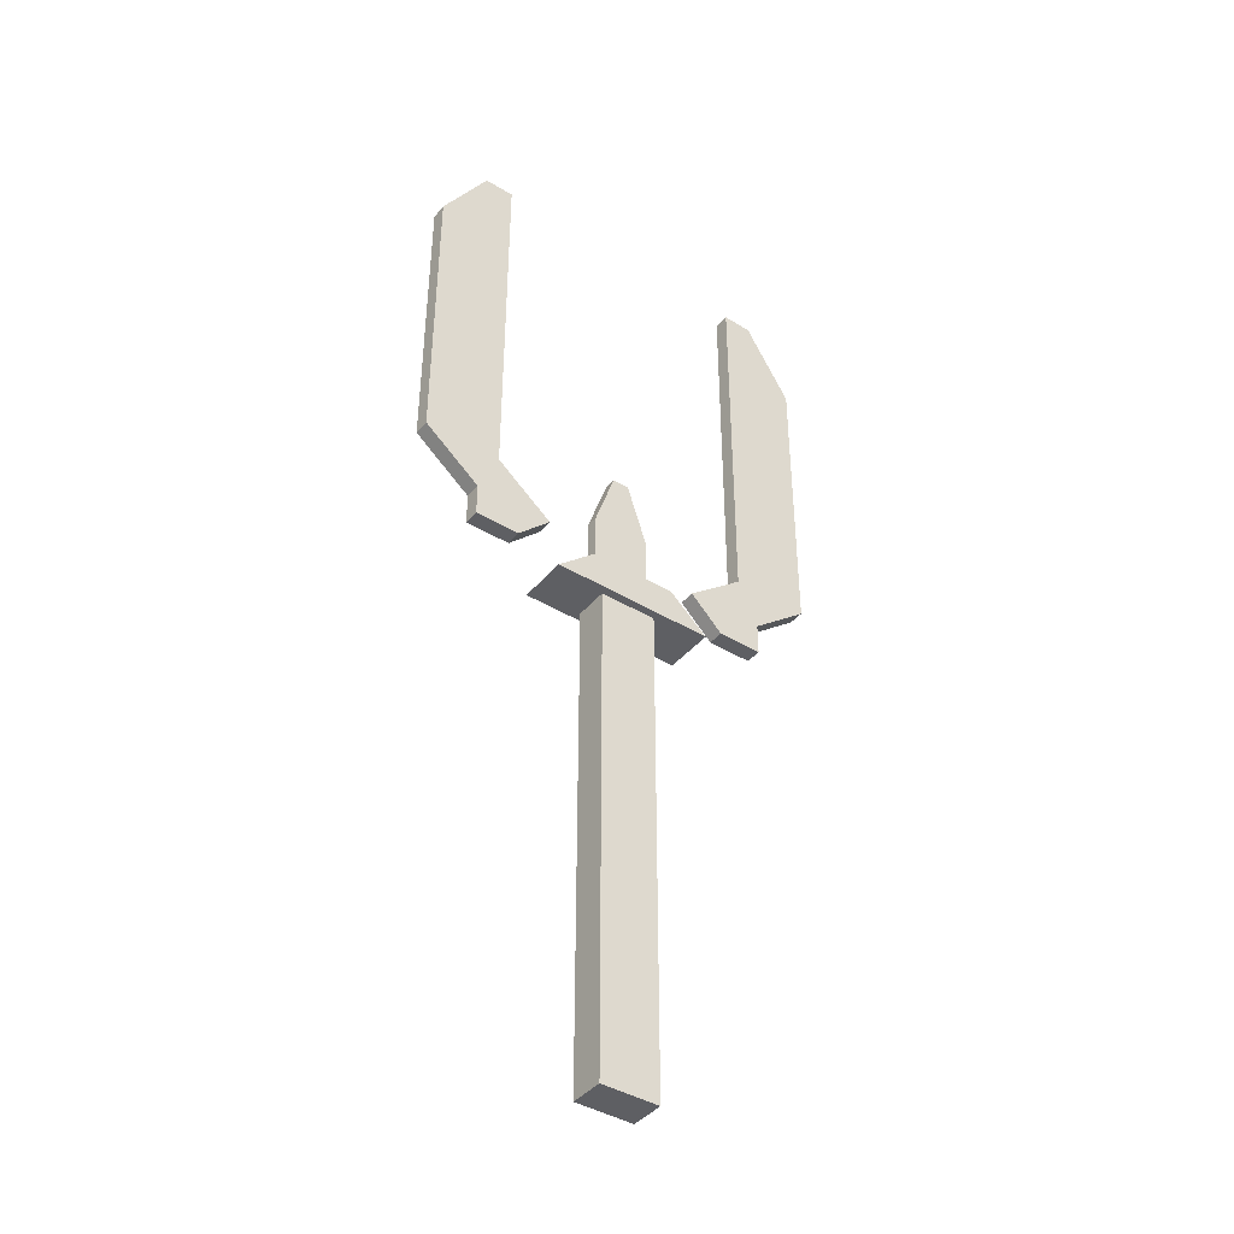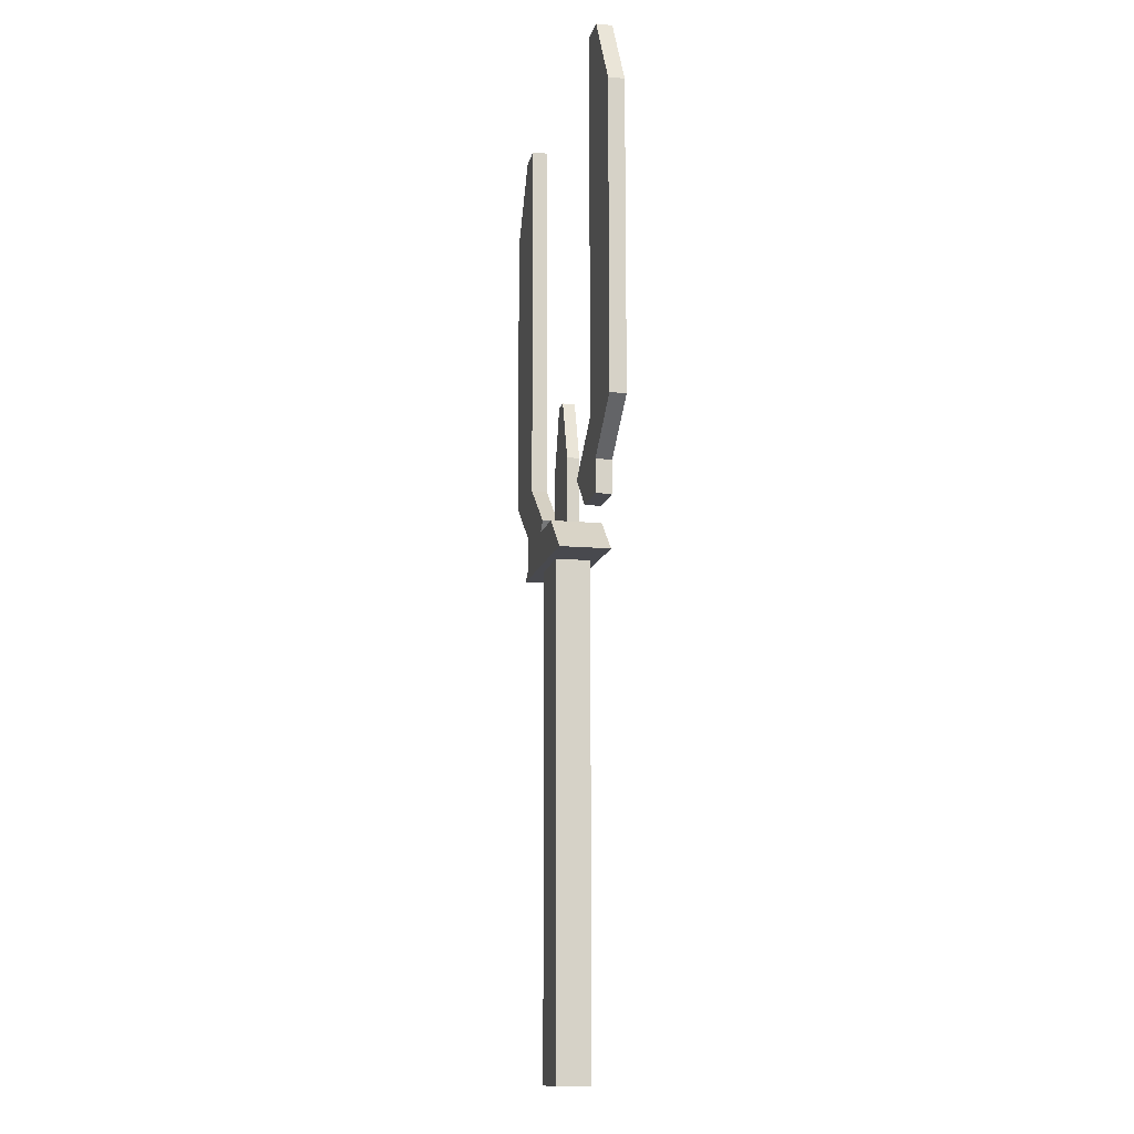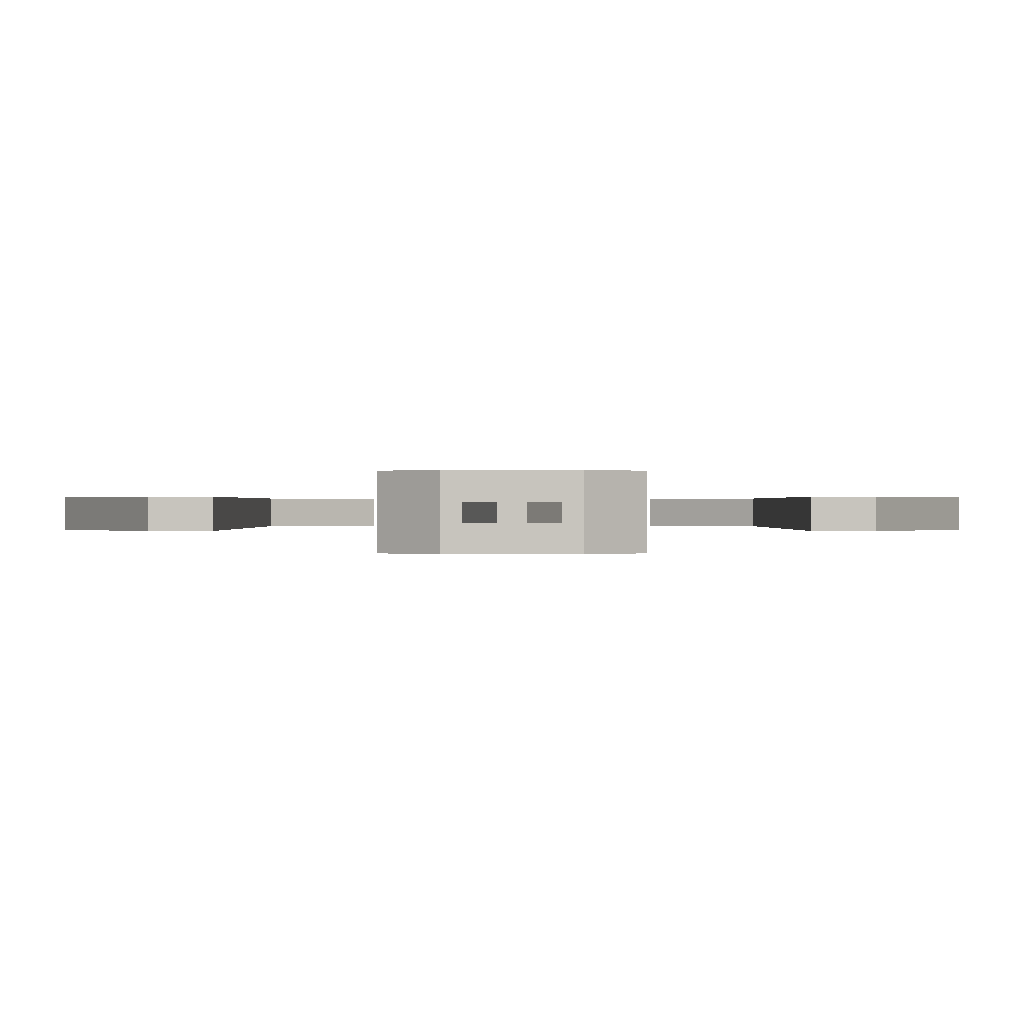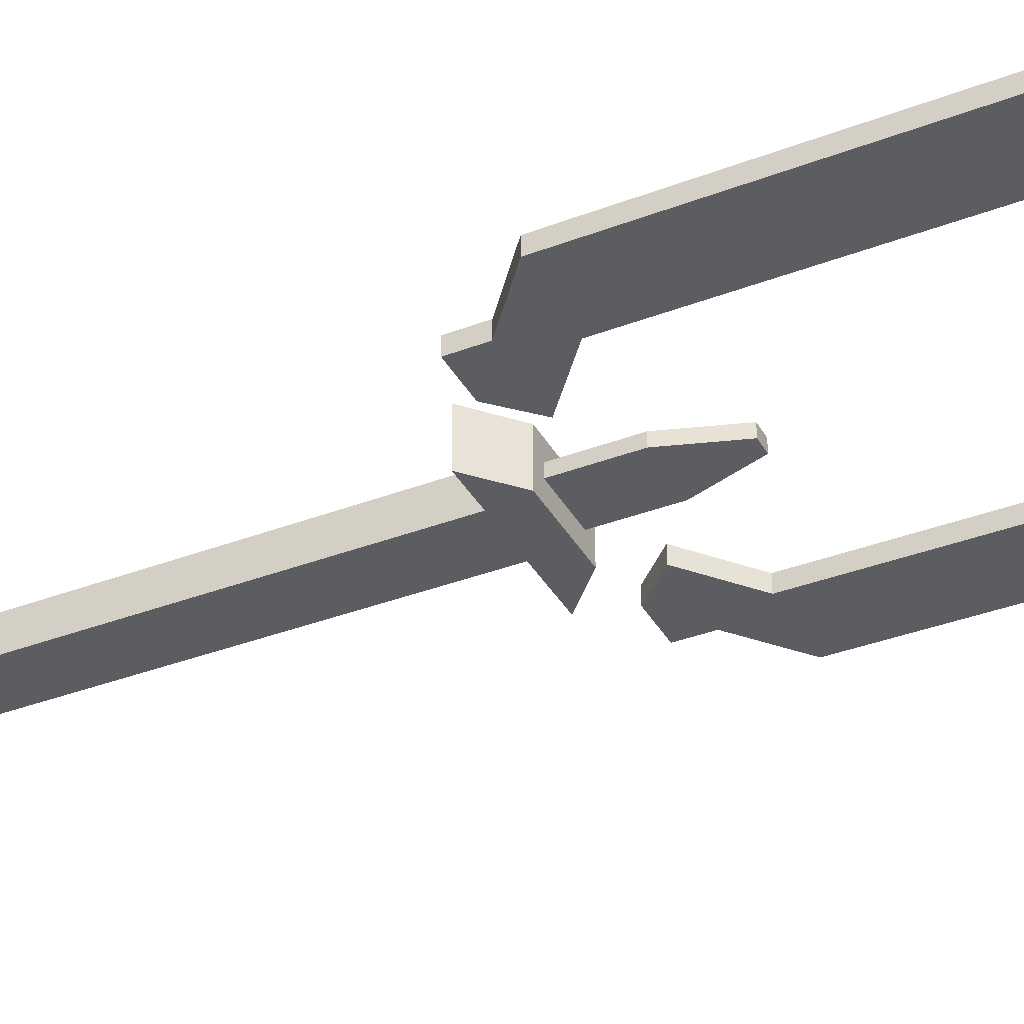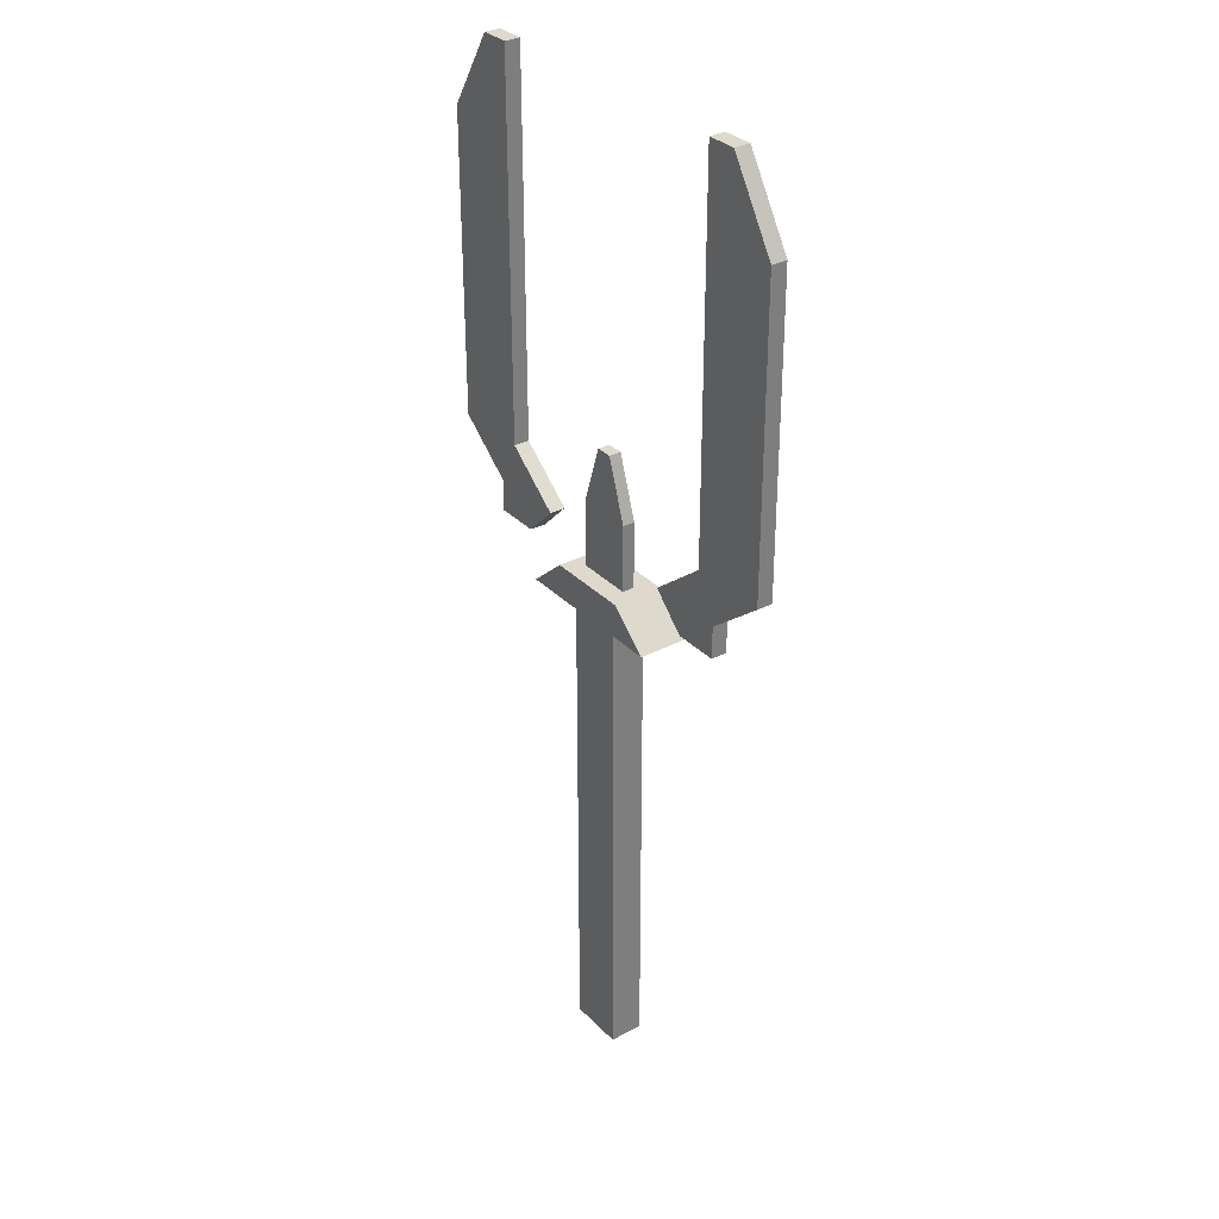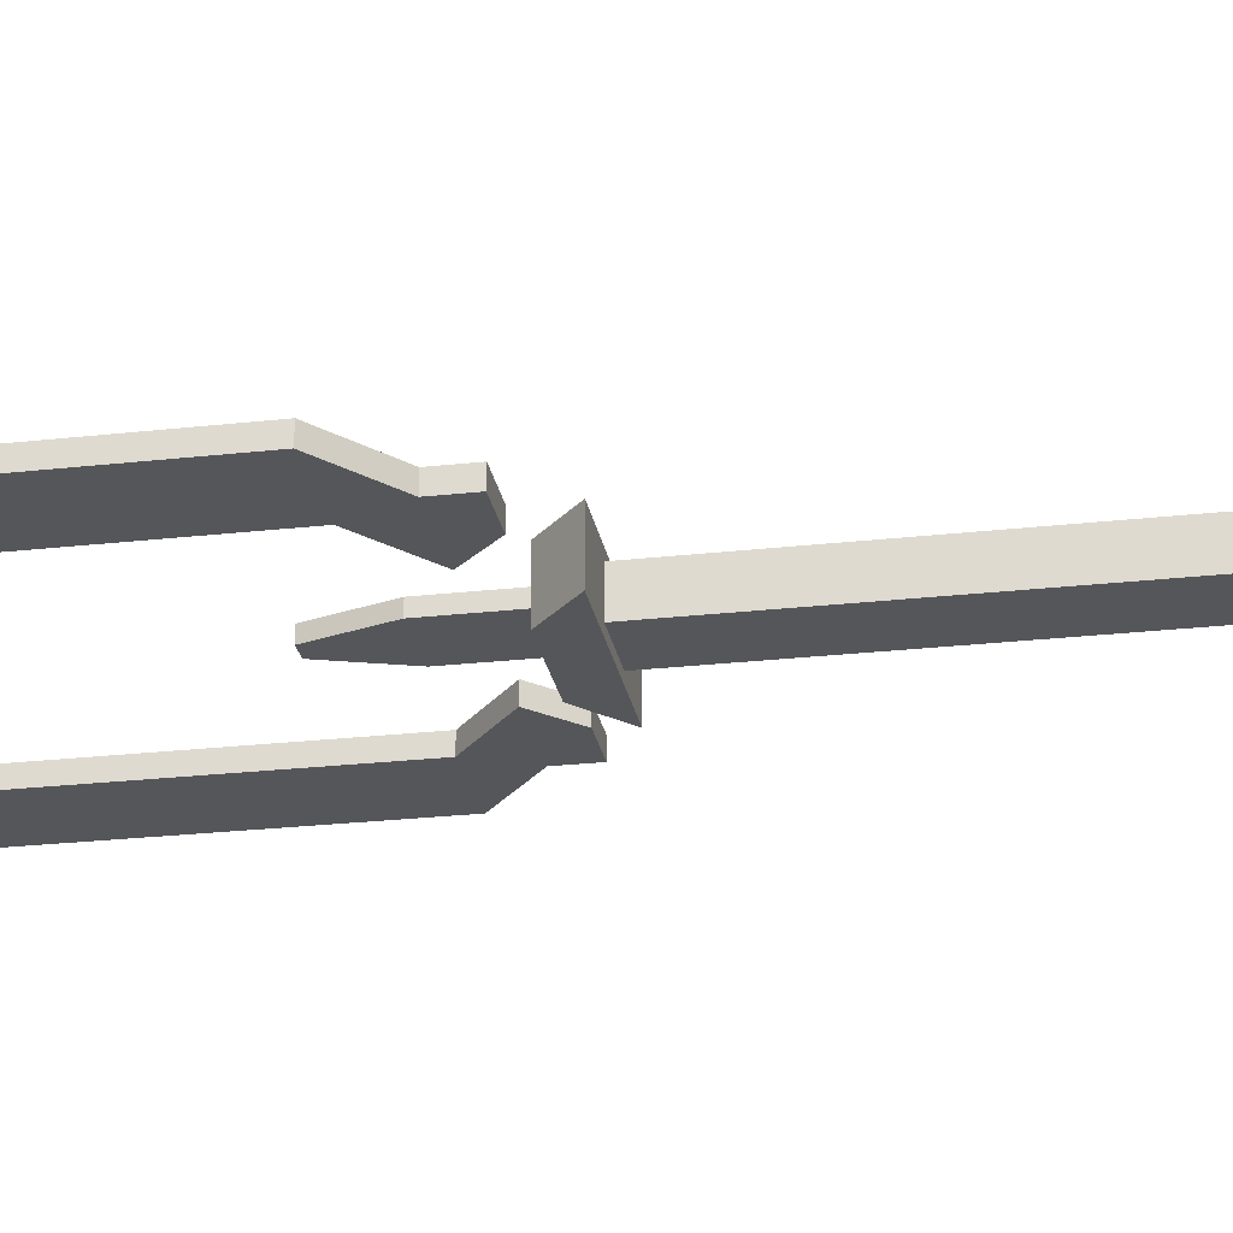
<metadata>
{"format":"obj","ext":"obj","renderer":"f3d","projection":"perspective","resolution":1024,"background":"white","views":[{"elev":-41.6,"azim":-36.3,"up":"+Y"},{"elev":-12.7,"azim":77.8,"up":"+Y"},{"elev":0.1,"azim":-180.0,"up":"+Z"},{"elev":-36.8,"azim":116.3,"up":"+Z"},{"elev":32.1,"azim":53.9,"up":"+Y"},{"elev":-25.9,"azim":-79.9,"up":"+Z"}]}
</metadata>
<code>
o Sword_Cube
v 0.06077 -0.4845 -0.03581
v 0.06077 -0.4845 0.03581
v 0.06077 0.565 -0.03581
v 0.06077 0.565 0.03581
v 0.09094 0.6376 -0.03581
v 0.09094 0.6376 0.03581
v 0.1733 0.565 0.03581
v 0.1733 0.565 -0.03581
v 0.06077 0.6376 0.01281
v 0.06077 0.6376 -0.01281
v 0.3372 0.7032 -0.0168
v 0.3372 0.7032 0.01679
v 0.1717 0.7032 -0.0168
v 0.4584 0.8006 -0.01681
v 0.1717 0.7032 0.01679
v 0.4584 0.8006 0.01678
v 0.293 0.8006 -0.01681
v 0.293 0.8006 0.01678
v 0.4584 1.446 -0.01681
v 0.4584 1.446 0.01678
v 0.293 1.446 -0.01681
v 0.293 1.446 0.01678
v 0.3567 1.61 -0.01681
v 0.3567 1.61 0.01678
v 0.293 1.61 -0.01681
v 0.293 1.61 0.01678
v 0.2416 0.6342 -0.0168
v 0.2416 0.6342 0.01679
v 0.3372 0.6342 -0.0168
v 0.3372 0.6342 0.01679
v 0.06077 0.7811 0.01281
v 0.06077 0.7811 -0.01281
v 0.01755 0.9106 0.01281
v 0.01755 0.9106 -0.01281
v 0.06077 0.565 -0.05301
v 0.06077 0.565 0.05301
v 0.1733 0.565 0.05301
v 0.09094 0.6376 0.05301
v 0.06077 0.6376 0.05301
v 0.06077 0.6376 -0.05301
v 0.09094 0.6376 -0.05301
v 0.1733 0.565 -0.05301
v -0.06077 -0.4845 -0.03581
v -0.06077 -0.4845 0.03581
v -0.06077 0.565 -0.03581
v -0.06077 0.565 0.03581
v 0 -0.4845 -0.03581
v 0 -0.4845 0.03581
v 0 0.565 -0.03581
v 0 0.565 0.03581
v -0.09094 0.6376 -0.03581
v -0.09094 0.6376 0.03581
v -0.1733 0.565 0.03581
v -0.1733 0.565 -0.03581
v 0 0.6376 0.01281
v 0 0.6376 -0.01281
v -0.06077 0.6376 0.01281
v -0.06077 0.6376 -0.01281
v -0.3372 0.7032 -0.0168
v -0.3372 0.7032 0.01679
v -0.1717 0.7032 -0.0168
v -0.4584 0.8006 -0.01681
v -0.1717 0.7032 0.01679
v -0.4584 0.8006 0.01678
v -0.293 0.8006 -0.01681
v -0.293 0.8006 0.01678
v -0.4584 1.446 -0.01681
v -0.4584 1.446 0.01678
v -0.293 1.446 -0.01681
v -0.293 1.446 0.01678
v -0.3567 1.61 -0.01681
v -0.3567 1.61 0.01678
v -0.293 1.61 -0.01681
v -0.293 1.61 0.01678
v -0.2416 0.6342 -0.0168
v -0.2416 0.6342 0.01679
v -0.3372 0.6342 -0.0168
v -0.3372 0.6342 0.01679
v 0 0.7811 -0.01281
v 0 0.7811 0.01281
v -0.06077 0.7811 0.01281
v -0.06077 0.7811 -0.01281
v 0 0.9106 -0.01281
v 0 0.9106 0.01281
v -0.01755 0.9106 0.01281
v -0.01755 0.9106 -0.01281
v -0.06077 0.565 -0.05301
v 0 0.565 -0.05301
v -0.06077 0.565 0.05301
v 0 0.565 0.05301
v -0.1733 0.565 0.05301
v -0.09094 0.6376 0.05301
v -0.06077 0.6376 0.05301
v -0.06077 0.6376 -0.05301
v 0 0.6376 -0.05301
v 0 0.6376 0.05301
v -0.09094 0.6376 -0.05301
v -0.1733 0.565 -0.05301
f 1 3 4 2
f 3 1 47 49
f 2 4 50 48
f 7 8 5 6
f 1 2 48 47
f 10 56 79 32
f 10 5 41 40
f 3 49 88 35
f 15 12 16 18
f 8 3 35 42
f 9 55 96 39
f 4 3 8 7
f 10 9 6 5
f 14 17 21 19
f 12 15 28 30
f 13 15 18 17
f 11 13 17 14
f 19 21 25 23
f 17 18 22 21
f 18 16 20 22
f 16 14 19 20
f 23 25 26 24
f 20 19 23 24
f 22 20 24 26
f 21 22 26 25
f 14 16 12 11
f 27 29 30 28
f 13 11 29 27
f 15 13 27 28
f 11 12 30 29
f 32 79 83 34
f 55 9 31 80
f 9 10 32 31
f 33 34 83 84
f 31 32 34 33
f 80 31 33 84
f 90 36 39 96
f 39 36 37 38
f 35 88 95 40
f 35 40 41 42
f 7 6 38 37
f 50 4 36 90
f 56 10 40 95
f 6 9 39 38
f 5 8 42 41
f 4 7 37 36
f 43 44 46 45
f 45 49 47 43
f 44 48 50 46
f 53 52 51 54
f 43 47 48 44
f 58 82 79 56
f 58 94 97 51
f 45 87 88 49
f 63 66 64 60
f 54 98 87 45
f 57 93 96 55
f 46 53 54 45
f 58 51 52 57
f 62 67 69 65
f 60 78 76 63
f 61 65 66 63
f 59 62 65 61
f 67 71 73 69
f 65 69 70 66
f 66 70 68 64
f 64 68 67 62
f 71 72 74 73
f 68 72 71 67
f 70 74 72 68
f 69 73 74 70
f 62 59 60 64
f 75 76 78 77
f 61 75 77 59
f 63 76 75 61
f 59 77 78 60
f 82 86 83 79
f 55 80 81 57
f 57 81 82 58
f 85 84 83 86
f 81 85 86 82
f 80 84 85 81
f 90 96 93 89
f 93 92 91 89
f 87 94 95 88
f 87 98 97 94
f 53 91 92 52
f 50 90 89 46
f 56 95 94 58
f 52 92 93 57
f 51 97 98 54
f 46 89 91 53

</code>
